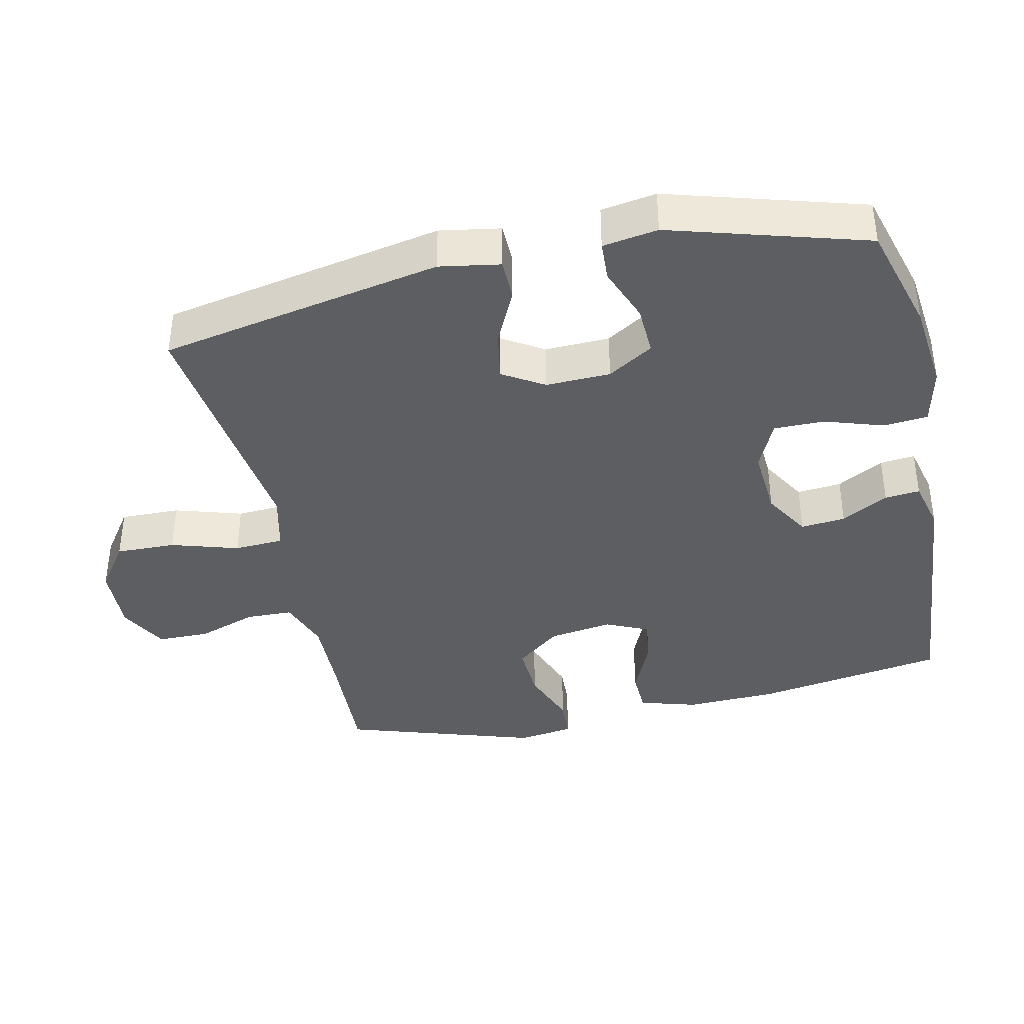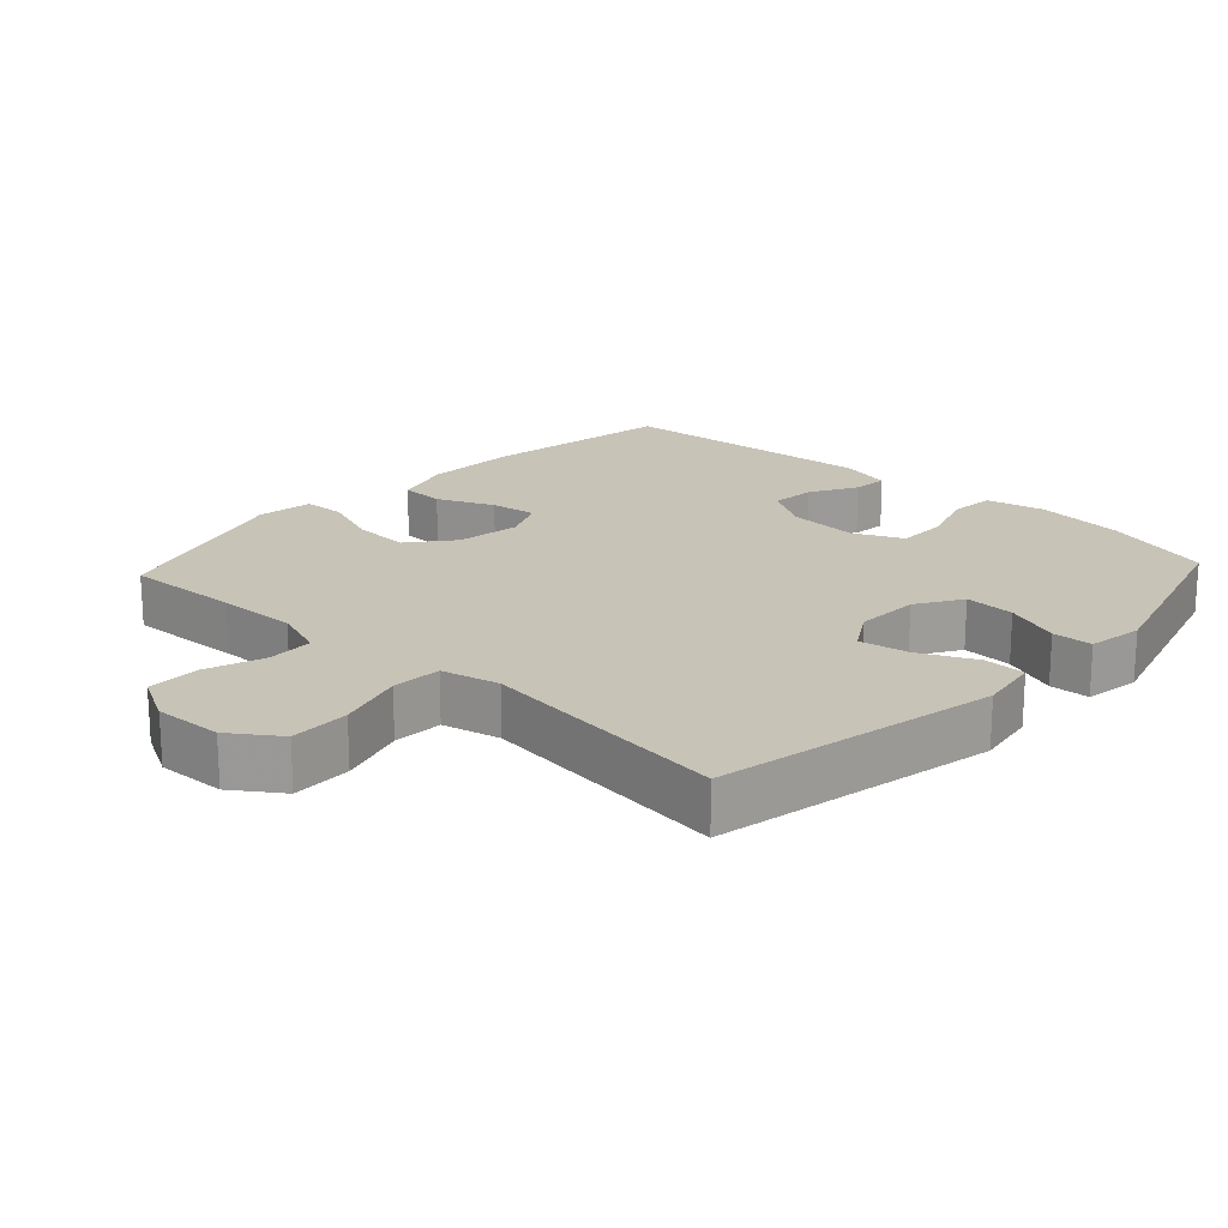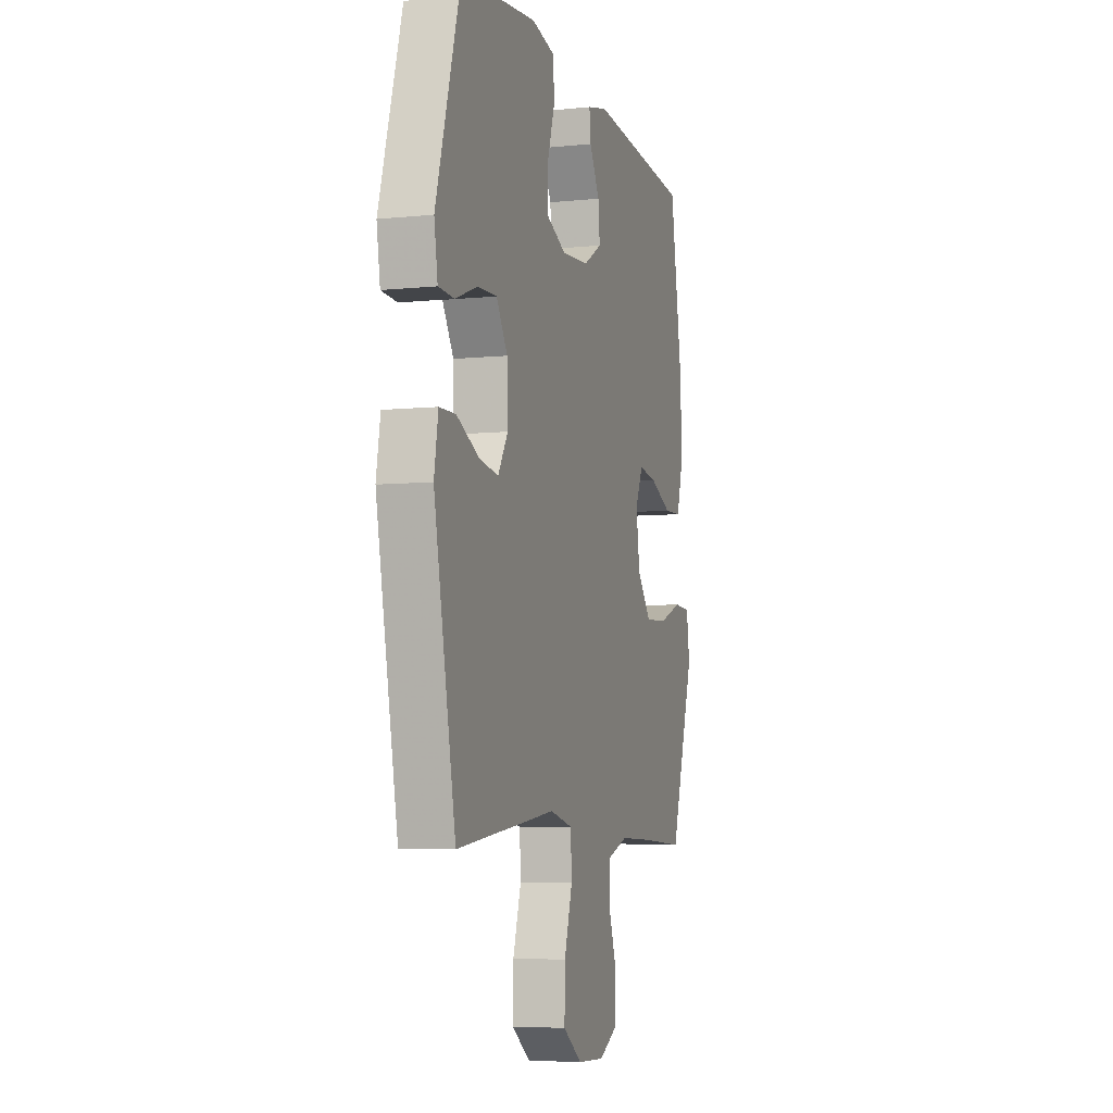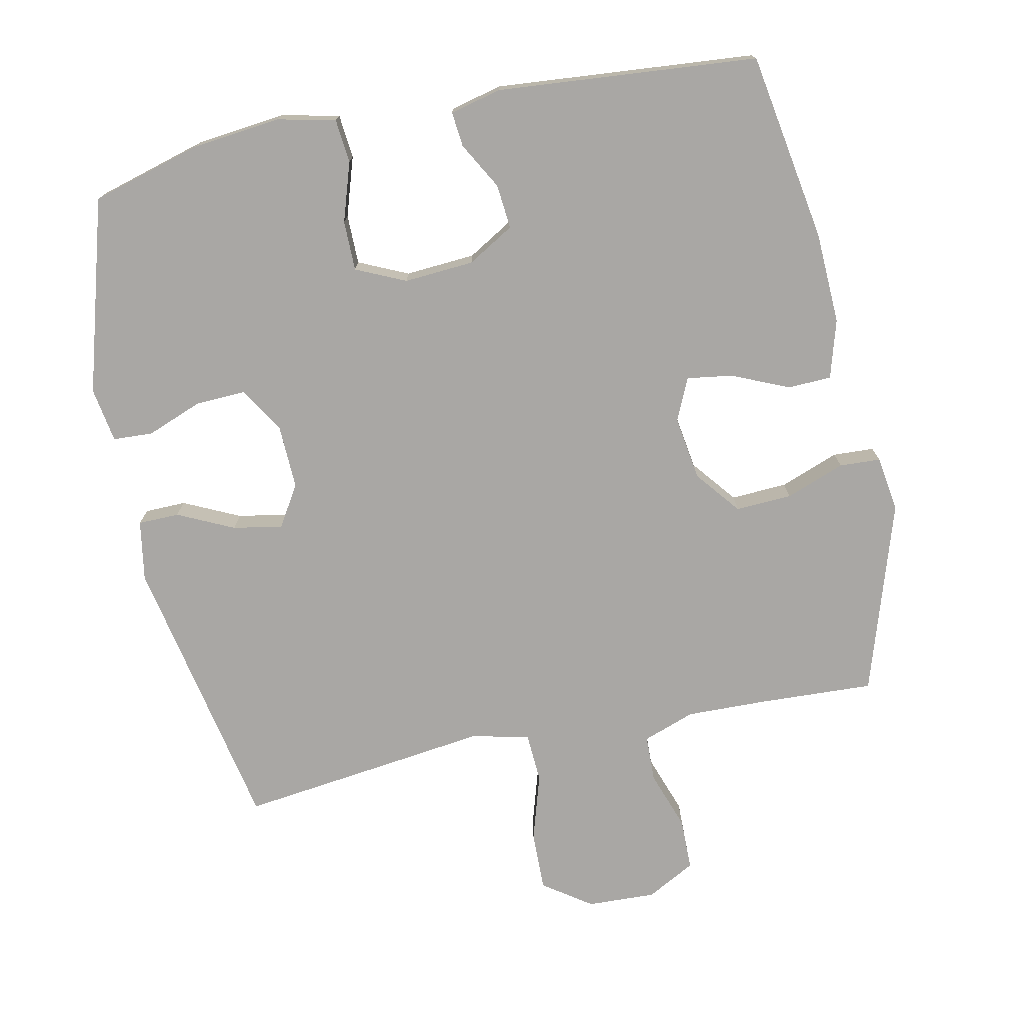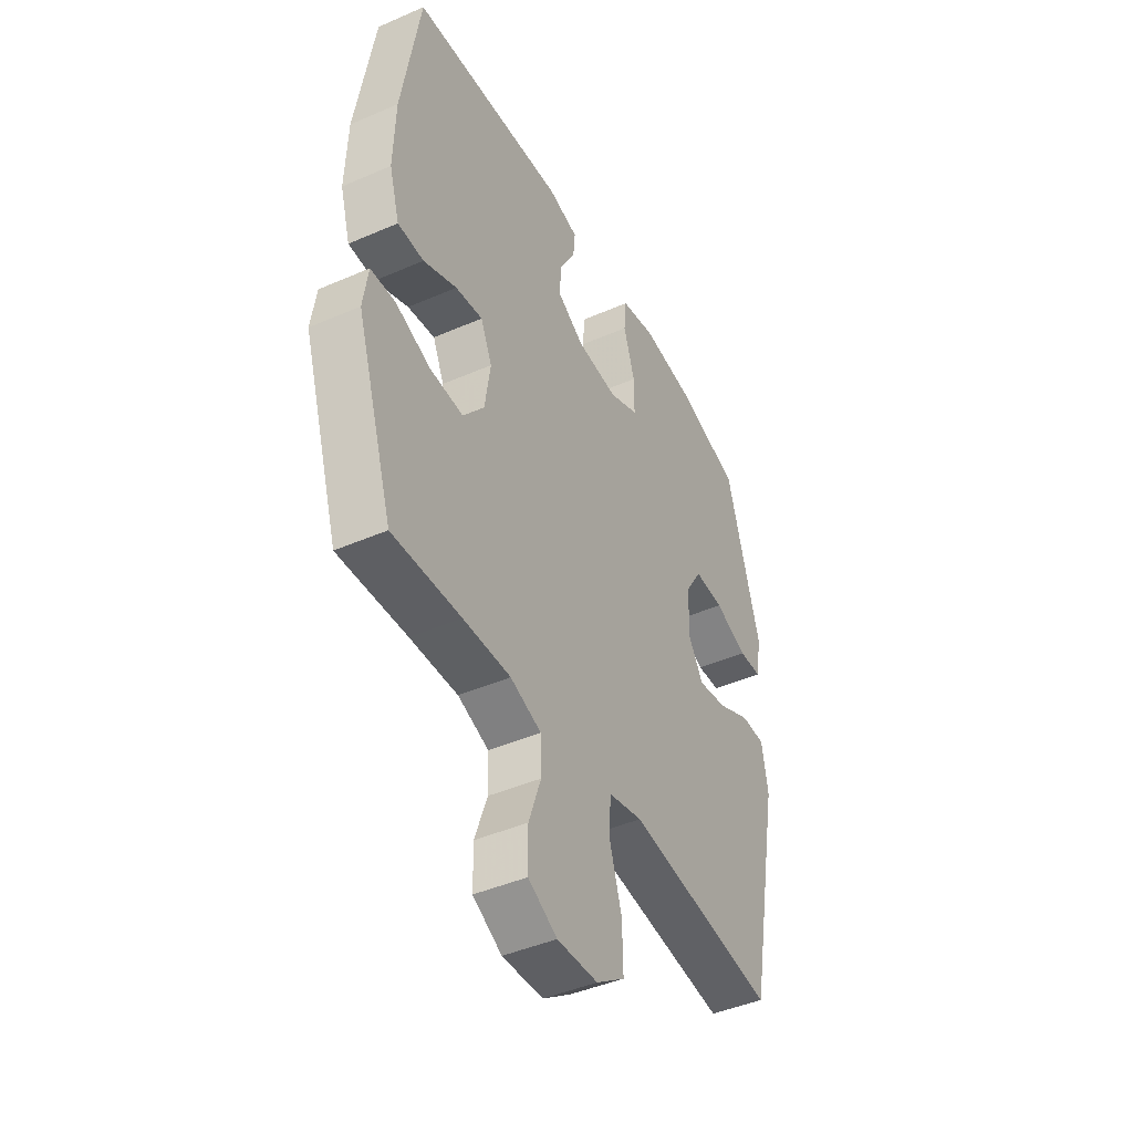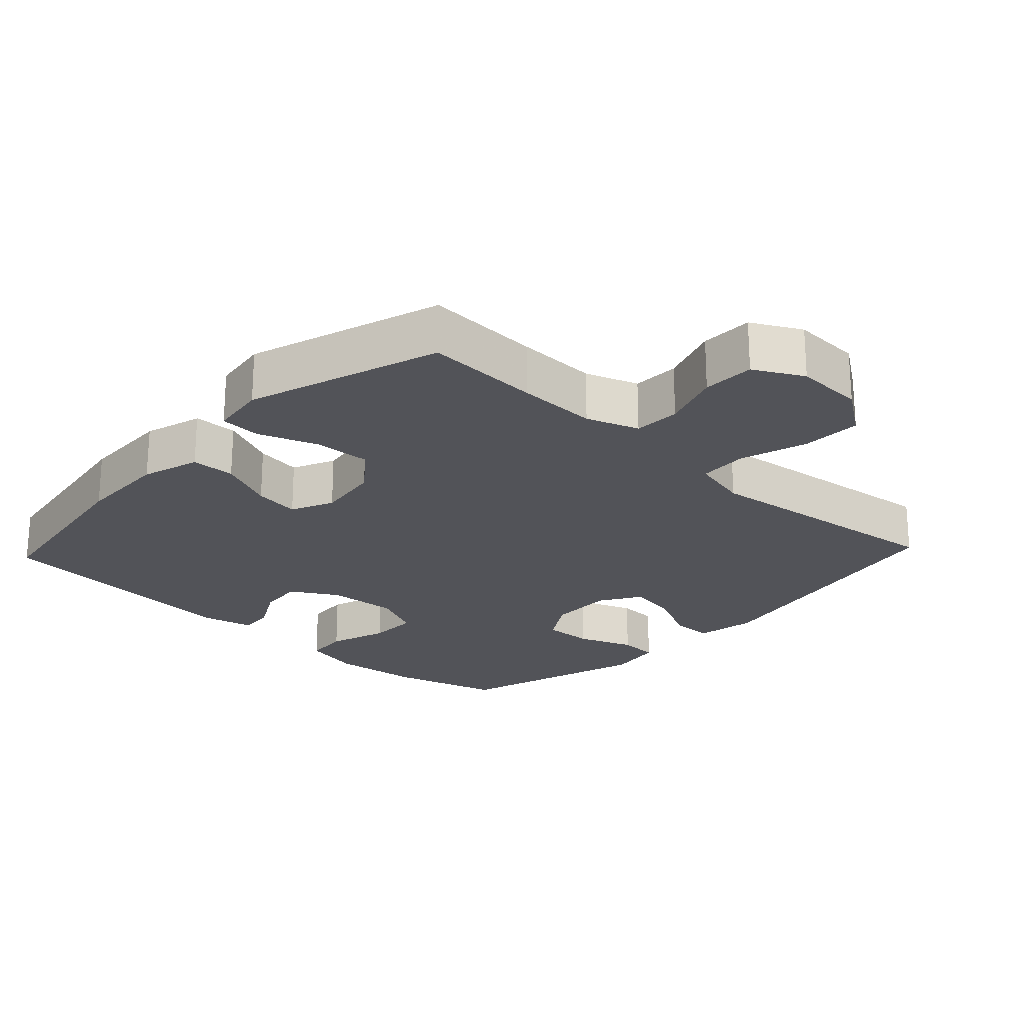
<metadata>
{"format":"obj","ext":"obj","renderer":"f3d","projection":"perspective","resolution":1024,"background":"white","views":[{"elev":-38.8,"azim":-77.6,"up":"+Y"},{"elev":19.7,"azim":-137.1,"up":"+Y"},{"elev":-6.1,"azim":-72.9,"up":"+Z"},{"elev":-74.7,"azim":11.9,"up":"+Y"},{"elev":-44.0,"azim":117.0,"up":"+Z"},{"elev":-22.7,"azim":136.8,"up":"+Y"}]}
</metadata>
<code>
v -0.5 0.07 -0.5
v -0.58 0.07 -0.089
v -0.565 0.07 -0.001
v -0.505 0.07 0
v -0.423 0.07 -0.039
v -0.351 0.07 -0.052
v -0.314 0.07 0.008
v -0.317 0.07 0.102
v -0.358 0.07 0.168
v -0.431 0.07 0.165
v -0.512 0.07 0.134
v -0.57 0.07 0.137
v -0.583 0.07 0.217
v -0.5 0.07 0.5
v -0.34 0.07 0.545
v -0.211 0.07 0.559
v -0.126 0.07 0.54
v -0.12 0.07 0.476
v -0.148 0.07 0.39
v -0.148 0.07 0.317
v -0.076 0.07 0.284
v 0.026 0.07 0.291
v 0.094 0.07 0.331
v 0.088 0.07 0.396
v 0.05 0.07 0.464
v 0.045 0.07 0.515
v 0.12 0.07 0.533
v 0.5 0.07 0.5
v 0.545 0.07 0.224
v 0.55 0.07 0.09
v 0.525 0.07 0.005
v 0.461 0.07 0.003
v 0.379 0.07 0.039
v 0.312 0.07 0.049
v 0.284 0.07 -0.013
v 0.298 0.07 -0.106
v 0.35 0.07 -0.171
v 0.432 0.07 -0.167
v 0.518 0.07 -0.135
v 0.578 0.07 -0.138
v 0.59 0.07 -0.219
v 0.5 0.07 -0.5
v 0.332 0.07 -0.492
v 0.215 0.07 -0.489
v 0.139 0.07 -0.516
v 0.137 0.07 -0.584
v 0.167 0.07 -0.67
v 0.166 0.07 -0.746
v 0.095 0.07 -0.784
v -0.005 0.07 -0.78
v -0.075 0.07 -0.731
v -0.073 0.07 -0.644
v -0.043 0.07 -0.546
v -0.047 0.07 -0.474
v -0.131 0.07 -0.454
v -0.258 0.07 -0.47
v -0.5 0 -0.5
v -0.58 0 -0.089
v -0.565 0 -0.001
v -0.505 0 0
v -0.423 0 -0.039
v -0.351 0 -0.052
v -0.314 0 0.008
v -0.317 0 0.102
v -0.358 0 0.168
v -0.431 0 0.165
v -0.512 0 0.134
v -0.57 0 0.137
v -0.583 0 0.217
v -0.5 0 0.5
v -0.34 0 0.545
v -0.211 0 0.559
v -0.126 0 0.54
v -0.12 0 0.476
v -0.148 0 0.39
v -0.148 0 0.317
v -0.076 0 0.284
v 0.026 0 0.291
v 0.094 0 0.331
v 0.088 0 0.396
v 0.05 0 0.464
v 0.045 0 0.515
v 0.12 0 0.533
v 0.5 0 0.5
v 0.545 0 0.224
v 0.55 0 0.09
v 0.525 0 0.005
v 0.461 0 0.003
v 0.379 0 0.039
v 0.312 0 0.049
v 0.284 0 -0.013
v 0.298 0 -0.106
v 0.35 0 -0.171
v 0.432 0 -0.167
v 0.518 0 -0.135
v 0.578 0 -0.138
v 0.59 0 -0.219
v 0.5 0 -0.5
v 0.332 0 -0.492
v 0.215 0 -0.489
v 0.139 0 -0.516
v 0.137 0 -0.584
v 0.167 0 -0.67
v 0.166 0 -0.746
v 0.095 0 -0.784
v -0.005 0 -0.78
v -0.075 0 -0.731
v -0.073 0 -0.644
v -0.043 0 -0.546
v -0.047 0 -0.474
v -0.131 0 -0.454
v -0.258 0 -0.47
f 55 56 1 2
f 54 55 2 3
f 50 51 52 53
f 50 53 54
f 49 50 54
f 46 47 48 49
f 45 46 49 54
f 44 45 54 3
f 40 41 42 43
f 38 39 40 43
f 37 38 43 44
f 36 37 44
f 35 36 44
f 30 31 32 33
f 30 33 34
f 29 30 34
f 28 29 34
f 27 28 34 35
f 24 25 26 27
f 23 24 27 35
f 16 17 18 19
f 16 19 20
f 15 16 20
f 14 15 20
f 13 14 20
f 10 11 12 13
f 9 10 13 20
f 8 9 20 21
f 44 3 4 5
f 44 5 6
f 22 23 35 44
f 22 44 6 7
f 7 8 21 22
f 58 57 112 111
f 59 58 111 110
f 109 108 107 106
f 110 109 106
f 110 106 105
f 105 104 103 102
f 110 105 102 101
f 59 110 101 100
f 99 98 97 96
f 99 96 95 94
f 100 99 94 93
f 100 93 92
f 100 92 91
f 89 88 87 86
f 90 89 86
f 90 86 85
f 90 85 84
f 91 90 84 83
f 83 82 81 80
f 91 83 80 79
f 75 74 73 72
f 76 75 72
f 76 72 71
f 76 71 70
f 76 70 69
f 69 68 67 66
f 76 69 66 65
f 77 76 65 64
f 61 60 59 100
f 62 61 100
f 100 91 79 78
f 63 62 100 78
f 78 77 64 63
f 1 57 58 2
f 2 58 59 3
f 3 59 60 4
f 4 60 61 5
f 5 61 62 6
f 6 62 63 7
f 7 63 64 8
f 8 64 65 9
f 9 65 66 10
f 10 66 67 11
f 11 67 68 12
f 12 68 69 13
f 13 69 70 14
f 14 70 71 15
f 15 71 72 16
f 16 72 73 17
f 17 73 74 18
f 18 74 75 19
f 19 75 76 20
f 20 76 77 21
f 21 77 78 22
f 22 78 79 23
f 23 79 80 24
f 24 80 81 25
f 25 81 82 26
f 26 82 83 27
f 27 83 84 28
f 28 84 85 29
f 29 85 86 30
f 30 86 87 31
f 31 87 88 32
f 32 88 89 33
f 33 89 90 34
f 34 90 91 35
f 35 91 92 36
f 36 92 93 37
f 37 93 94 38
f 38 94 95 39
f 39 95 96 40
f 40 96 97 41
f 41 97 98 42
f 42 98 99 43
f 43 99 100 44
f 44 100 101 45
f 45 101 102 46
f 46 102 103 47
f 47 103 104 48
f 48 104 105 49
f 49 105 106 50
f 50 106 107 51
f 51 107 108 52
f 52 108 109 53
f 53 109 110 54
f 54 110 111 55
f 55 111 112 56
f 56 112 57 1

</code>
